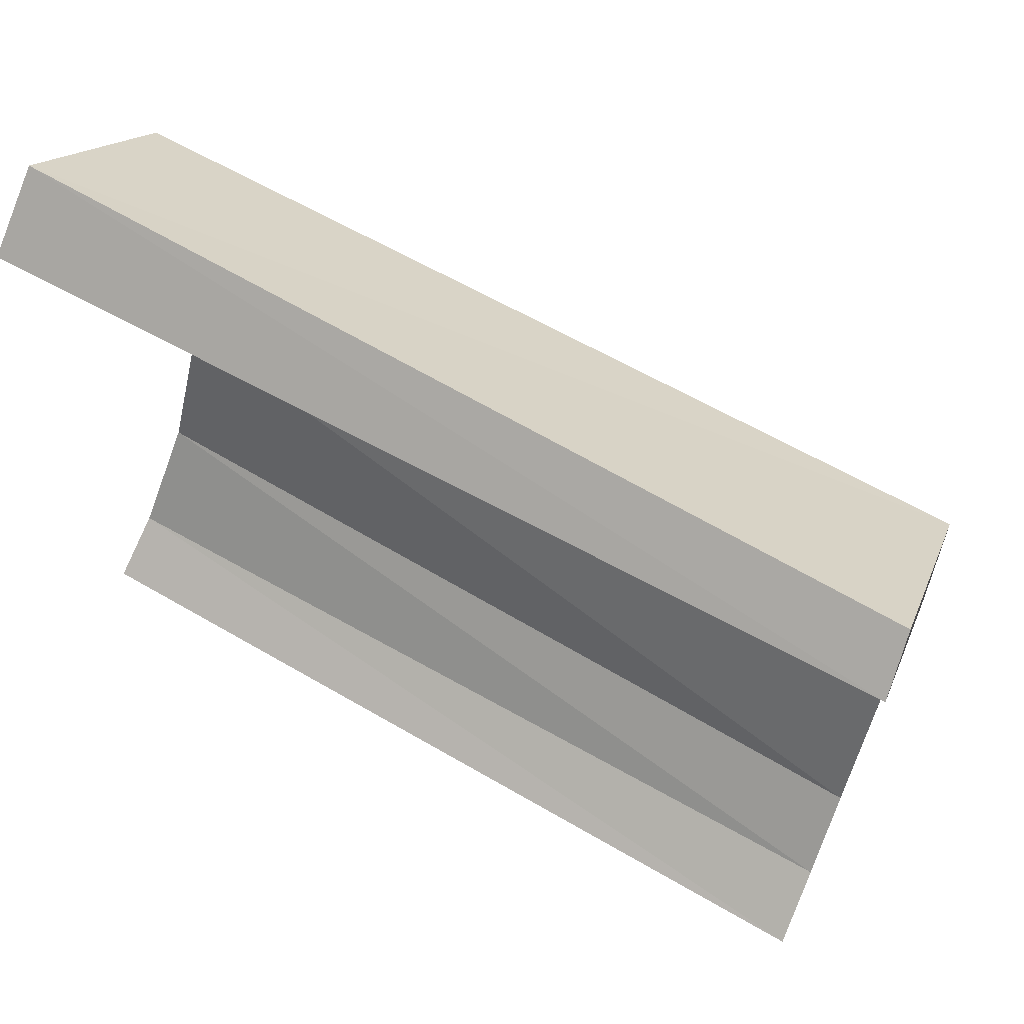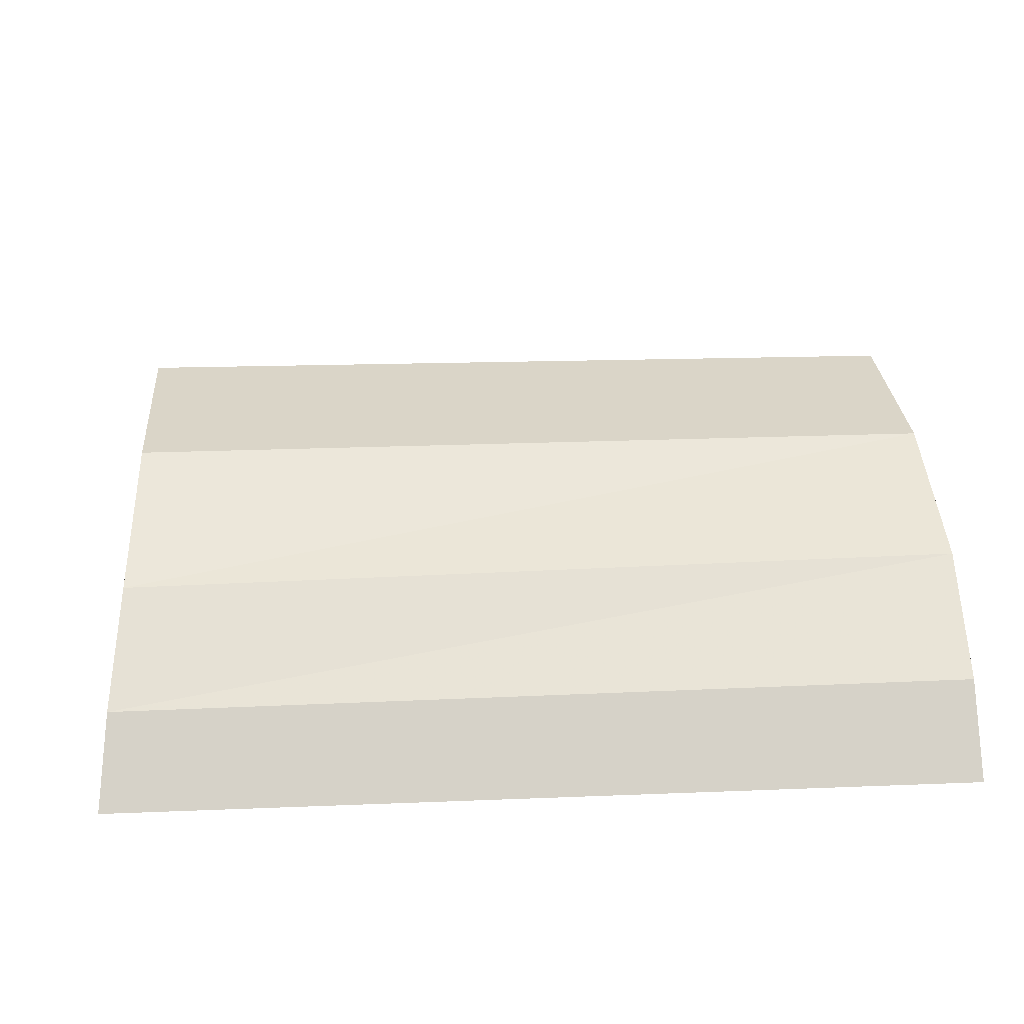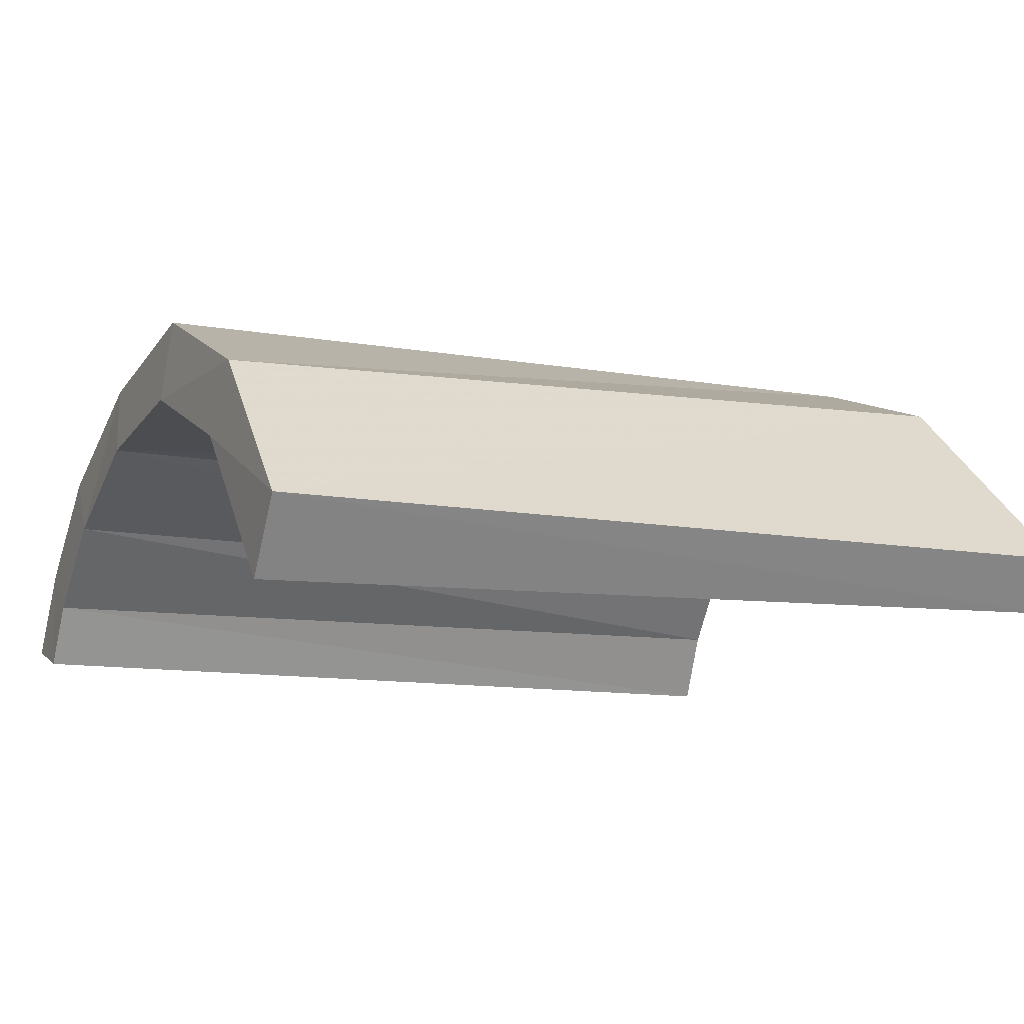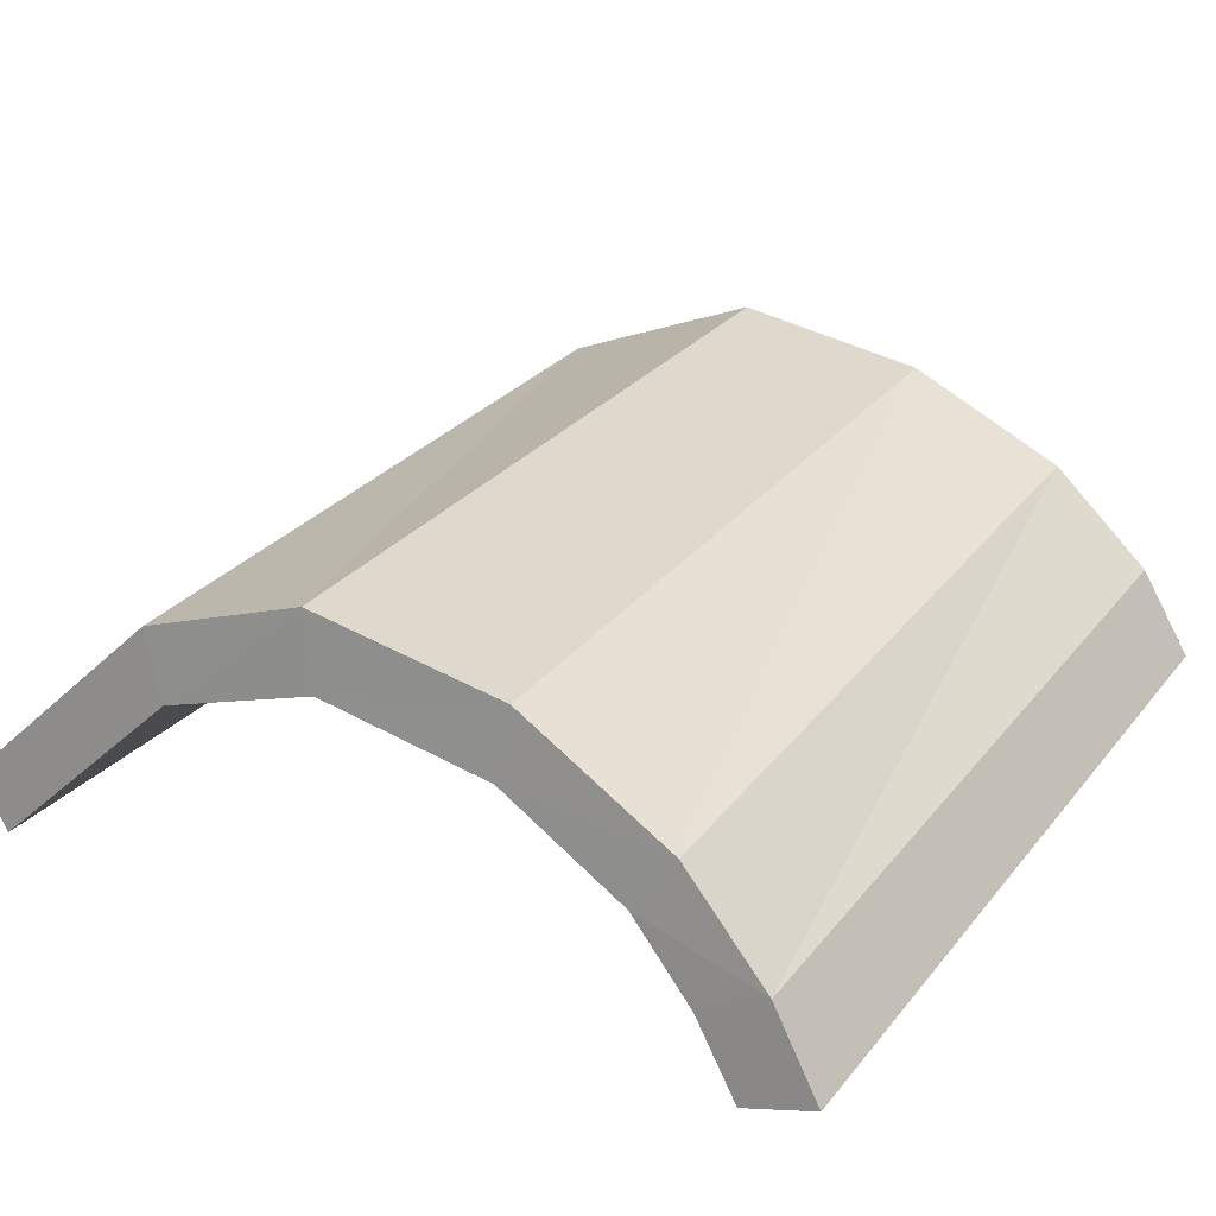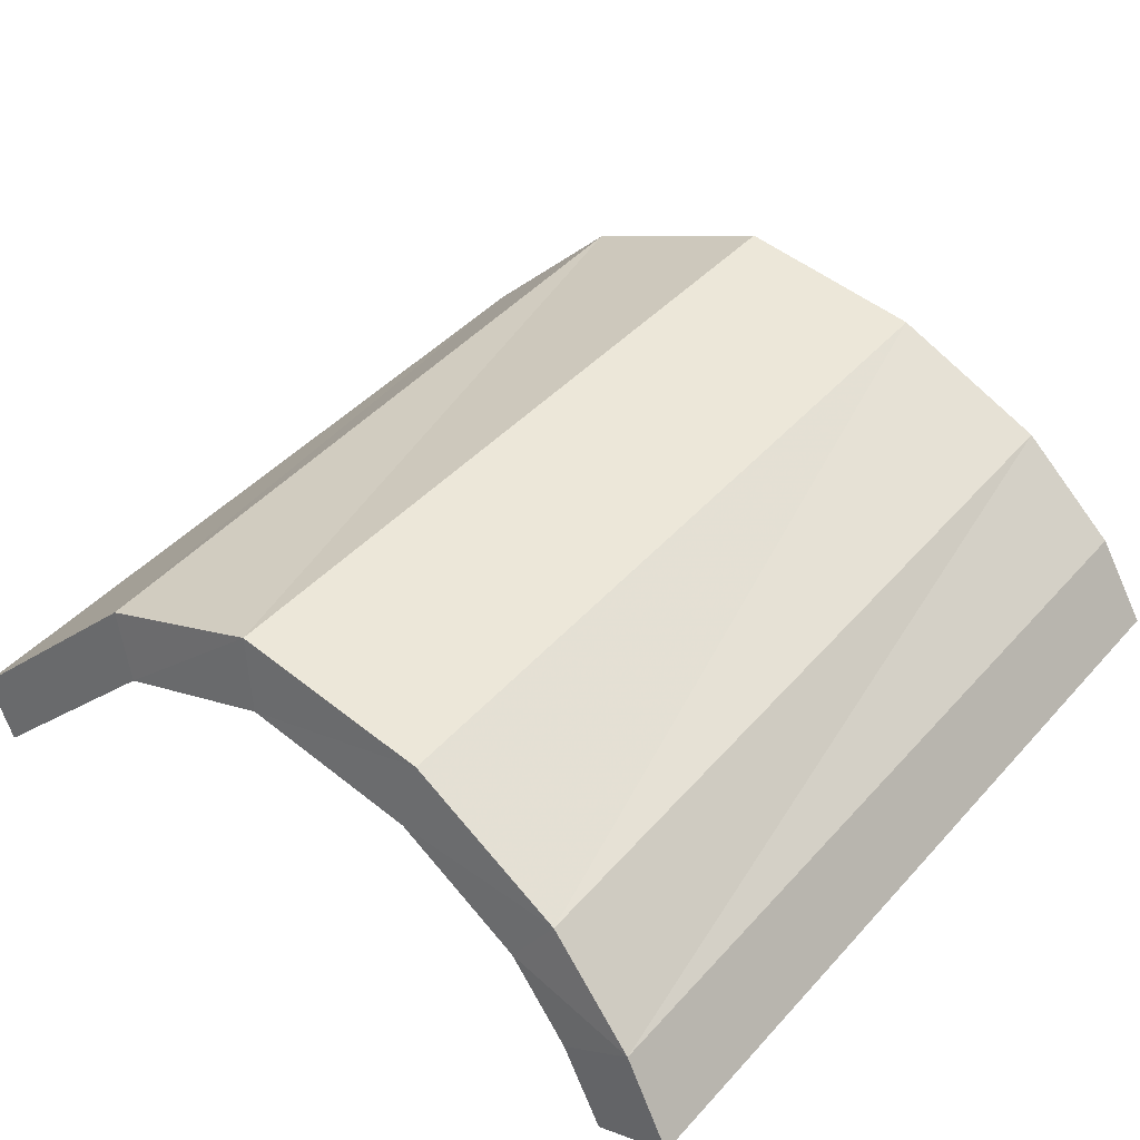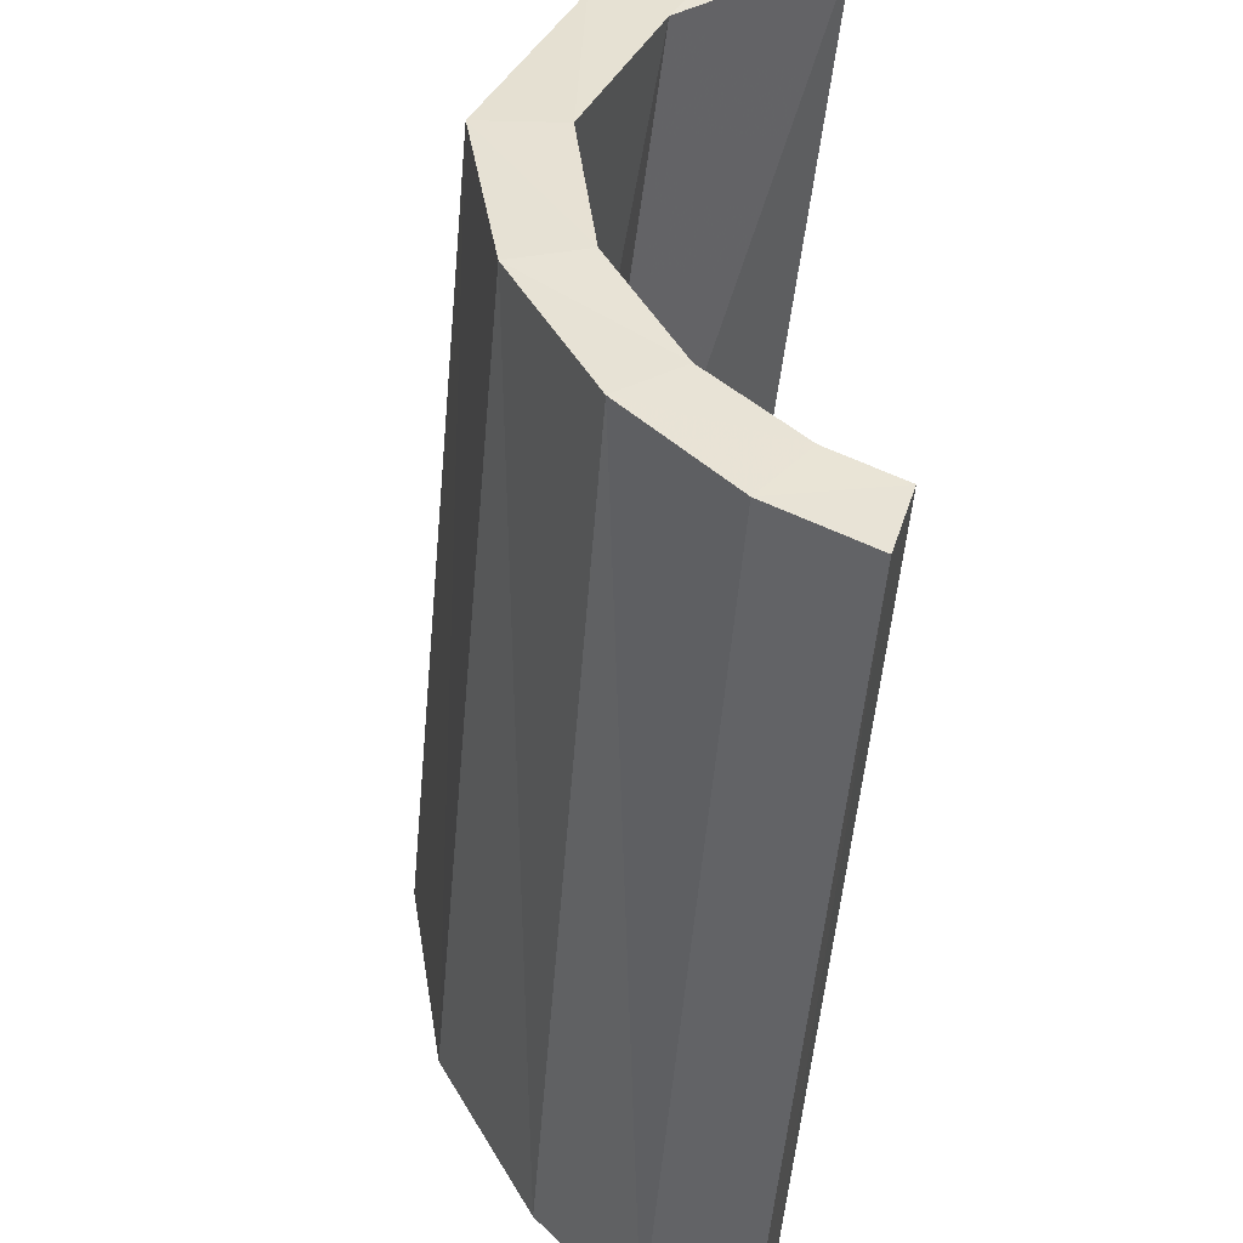
<metadata>
{"format":"obj","ext":"obj","renderer":"f3d","projection":"perspective","resolution":1024,"background":"white","views":[{"elev":66.5,"azim":-150.0,"up":"+Y"},{"elev":20.0,"azim":-4.4,"up":"+Z"},{"elev":-10.7,"azim":155.2,"up":"+Z"},{"elev":27.3,"azim":-59.9,"up":"+Z"},{"elev":41.6,"azim":-52.1,"up":"+Z"},{"elev":-50.5,"azim":85.2,"up":"+Y"}]}
</metadata>
<code>
v 19.41 4.489 137.3
v 19.41 4.521 137.3
v 18.89 4.489 137.3
v 18.89 4.519 137.3
v 19.41 4.583 137.4
v 18.9 4.574 137.4
v 19.41 4.682 137.4
v 18.91 4.671 137.4
v 19.41 4.802 137.4
v 18.91 4.796 137.4
v 19.41 4.932 137.4
v 18.91 4.898 137.4
v 19.41 5.027 137.3
v 18.89 5.018 137.3
v 19.41 4.995 137.3
v 19.41 4.908 137.3
v 19.41 4.798 137.4
v 19.41 4.692 137.4
v 19.41 4.609 137.3
v 19.41 4.556 137.3
v 19.41 4.534 137.3
v 18.89 4.995 137.3
v 18.9 4.883 137.4
v 18.9 4.786 137.4
v 18.9 4.677 137.4
v 18.9 4.599 137.3
v 18.89 4.56 137.3
v 18.89 4.532 137.3
g chestholdingretopo_ZBrush_defualt_group
f 10 11 12
f 10 9 11
f 8 9 10
f 8 7 9
f 6 7 8
f 6 5 7
f 4 5 6
f 4 2 5
f 3 2 4
f 1 2 3
f 13 12 11
f 12 13 14
f 16 15 13 11
f 22 14 13 15
f 17 16 11 9
f 12 14 22 23
f 23 22 15 16
f 18 17 9 7
f 10 12 23 24
f 24 23 16 17
f 19 18 7 5
f 8 10 24 25
f 18 17 24 25
f 20 19 5 2
f 6 8 25 26
f 26 25 18 19
f 21 20 2 1
f 28 27 20 21
f 1 3 28 21
f 4 6 26 27
f 27 26 19 20
f 28 3 4 27

</code>
